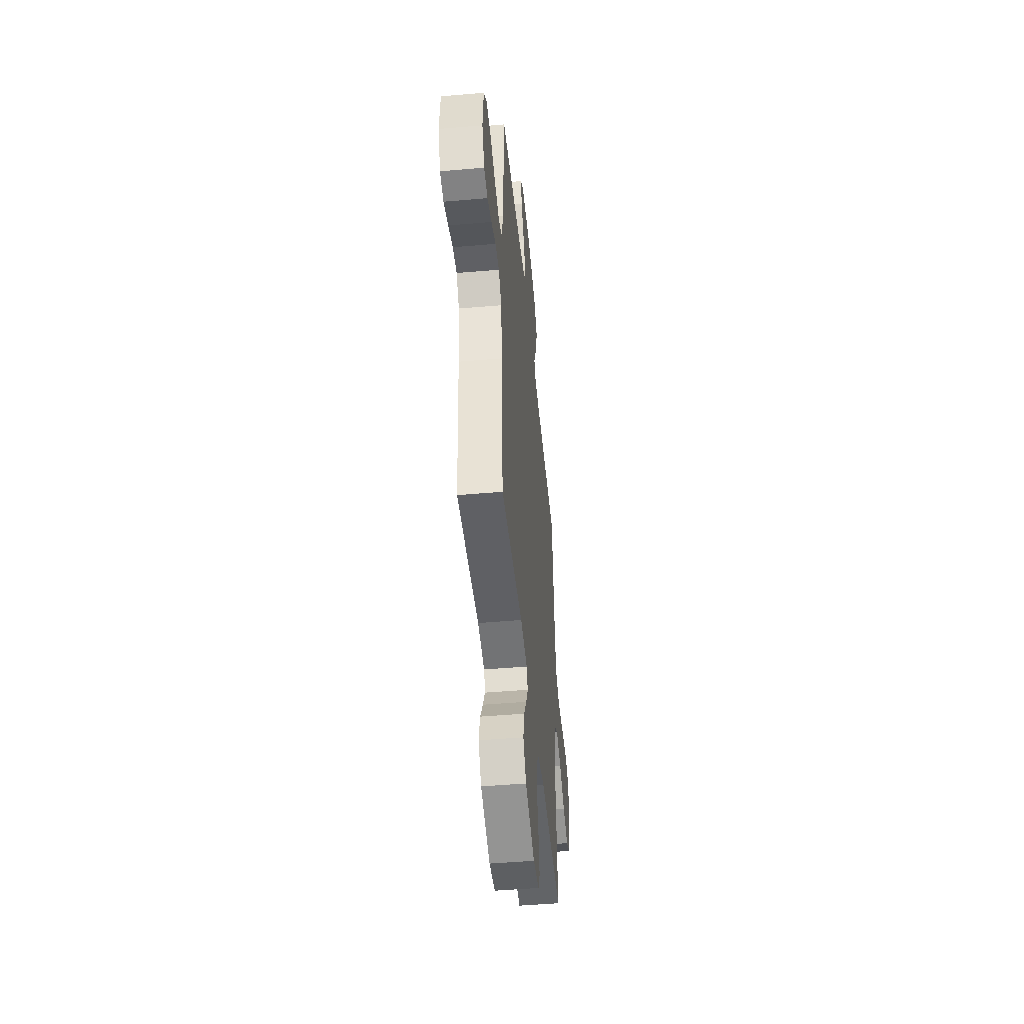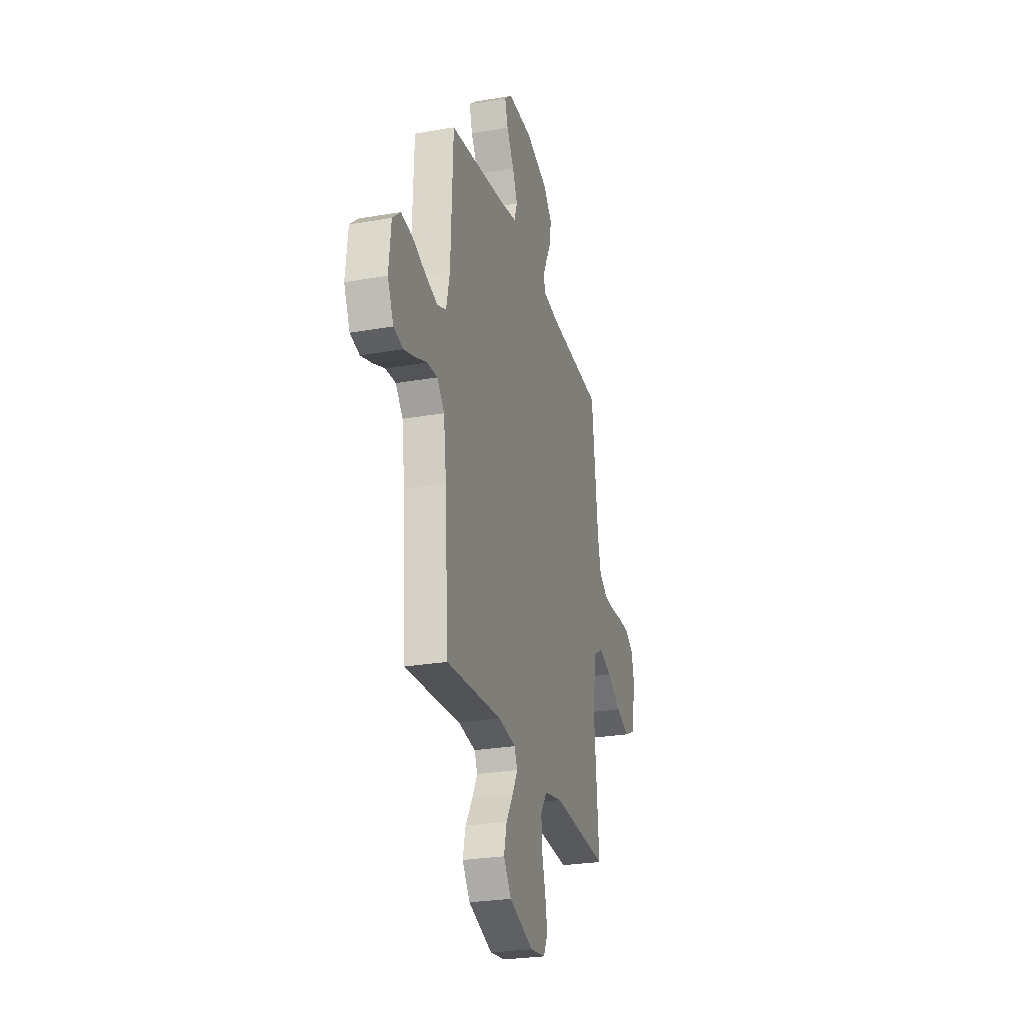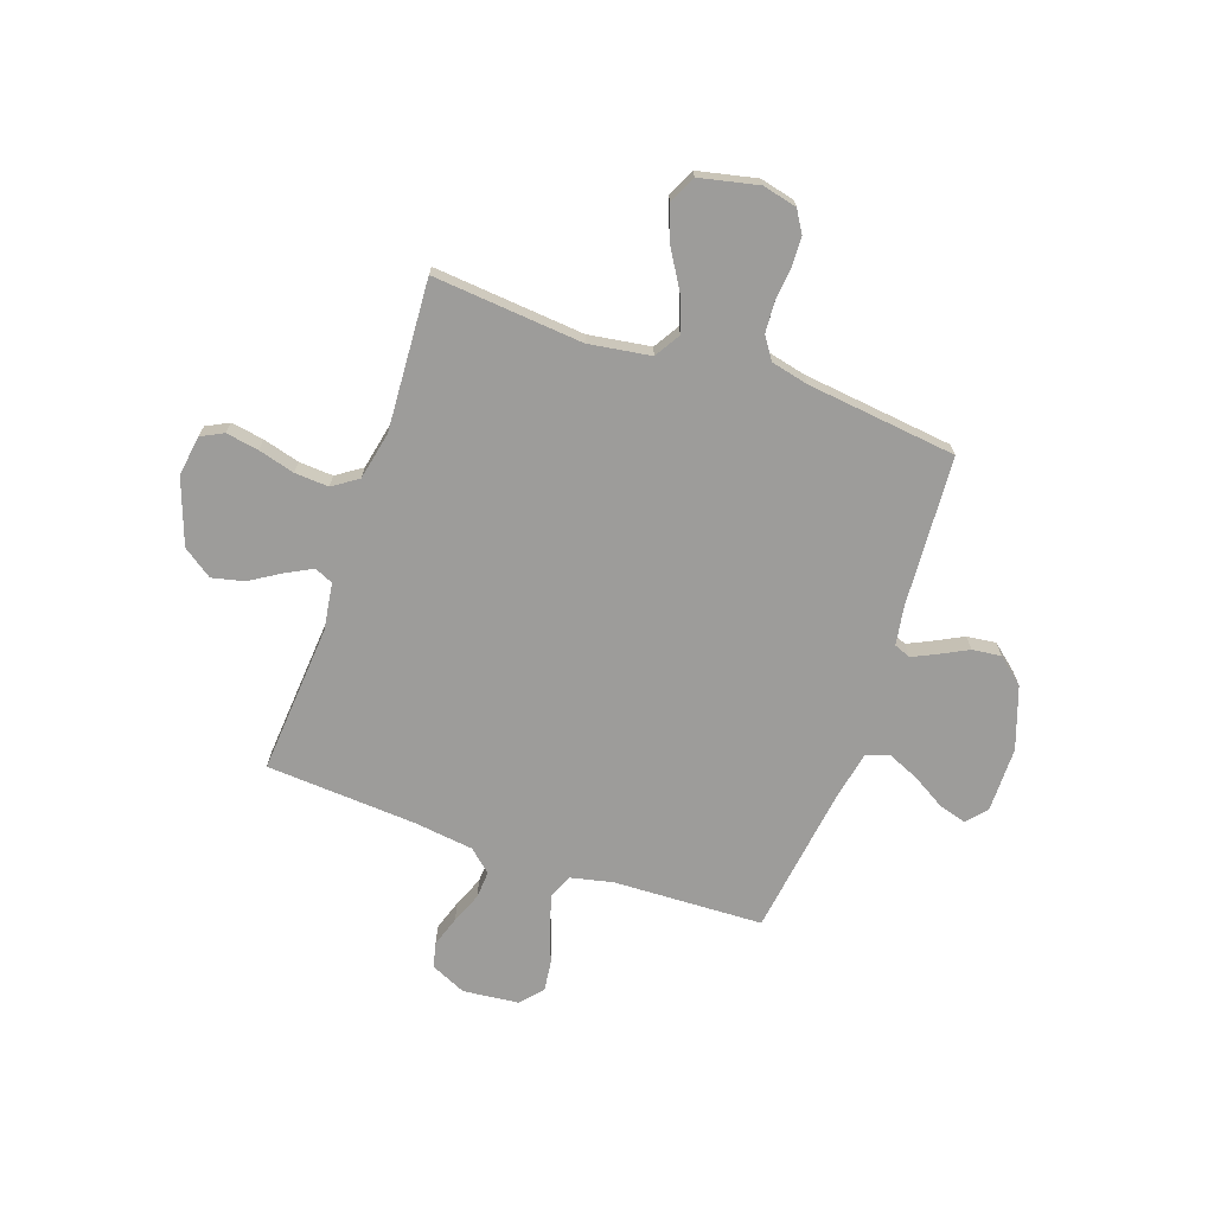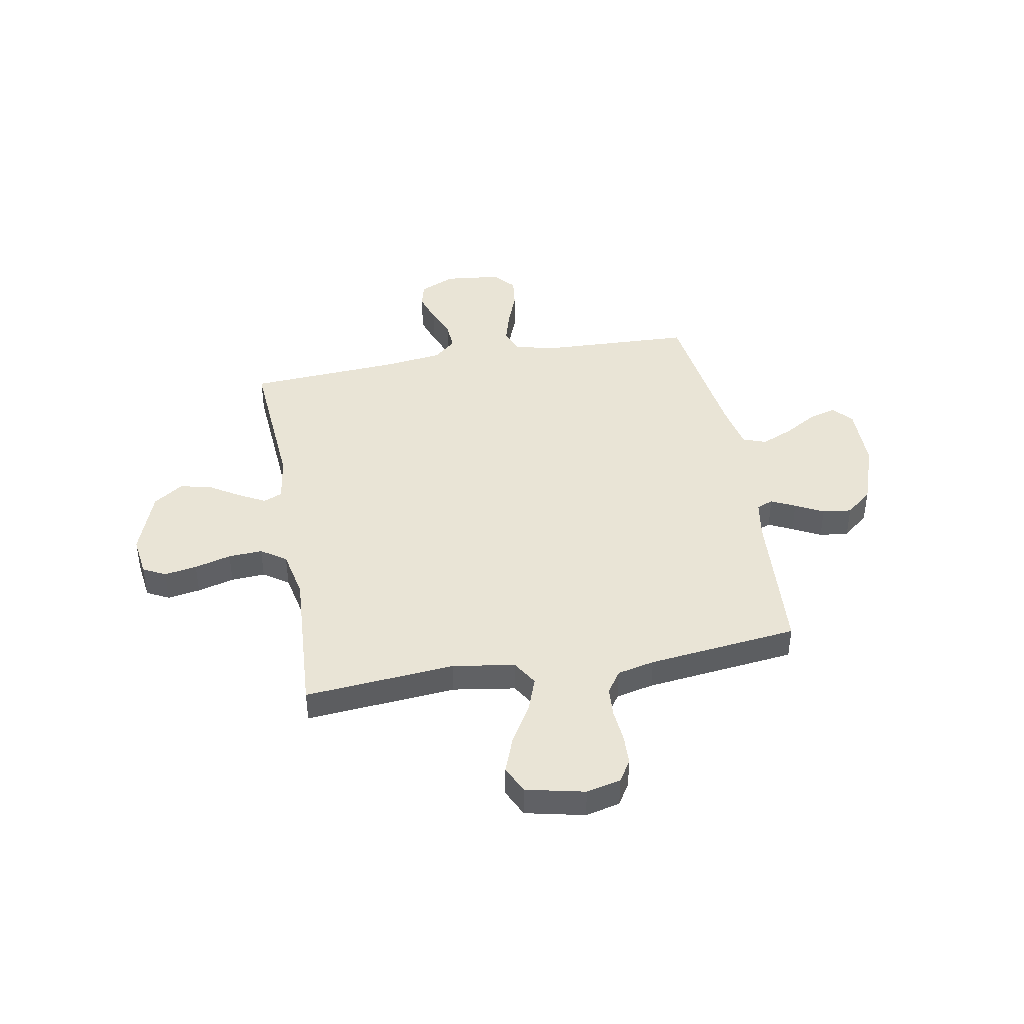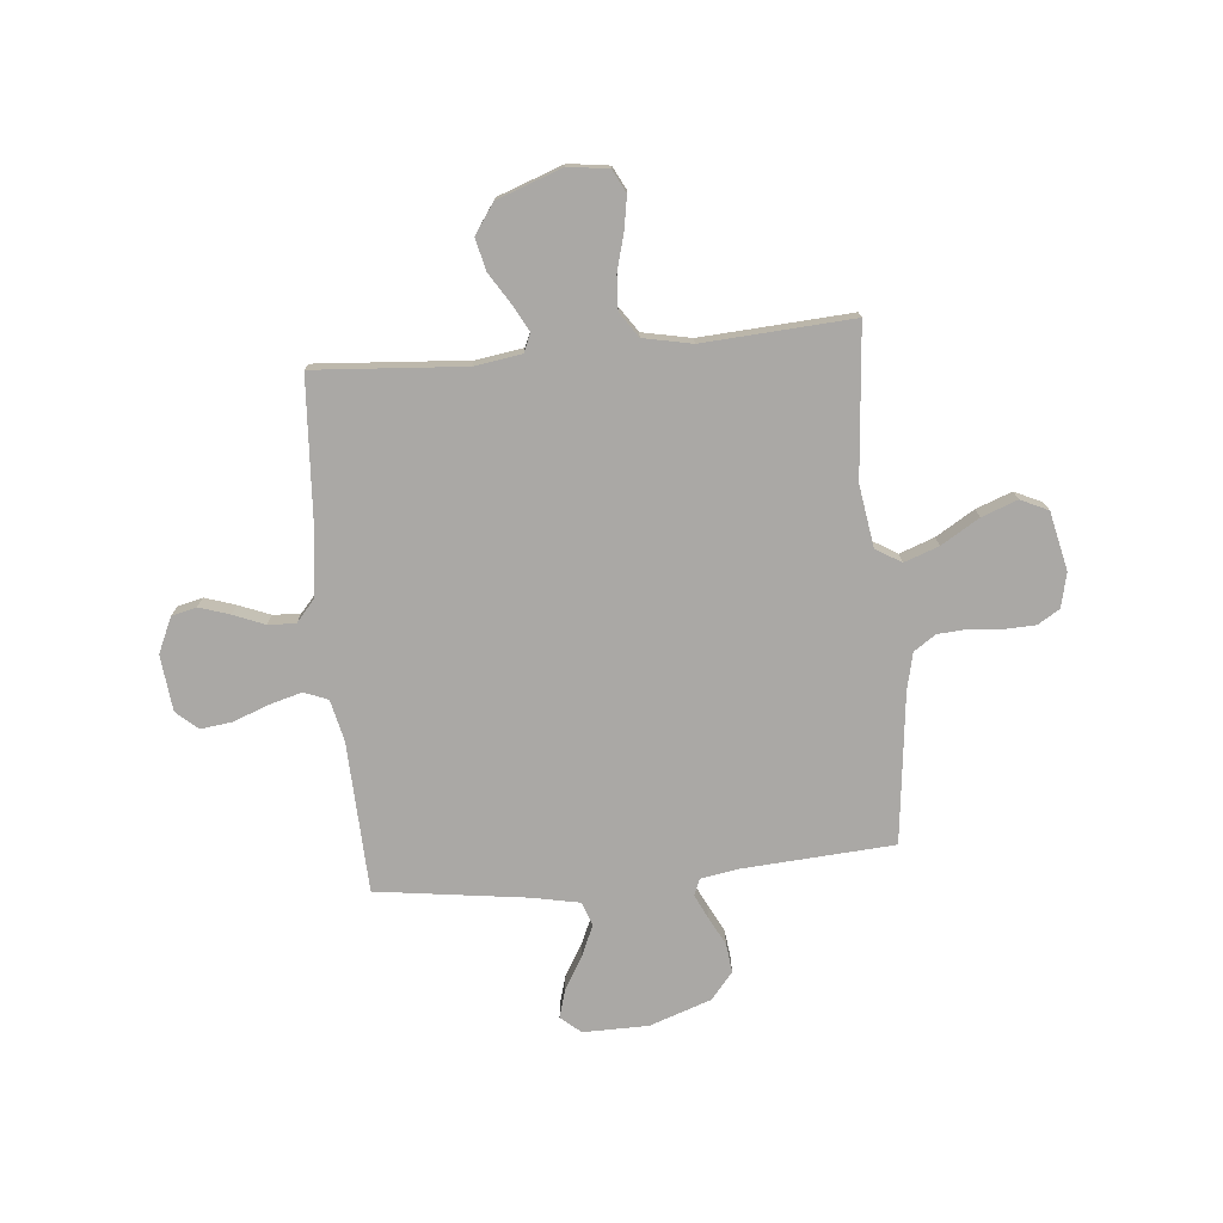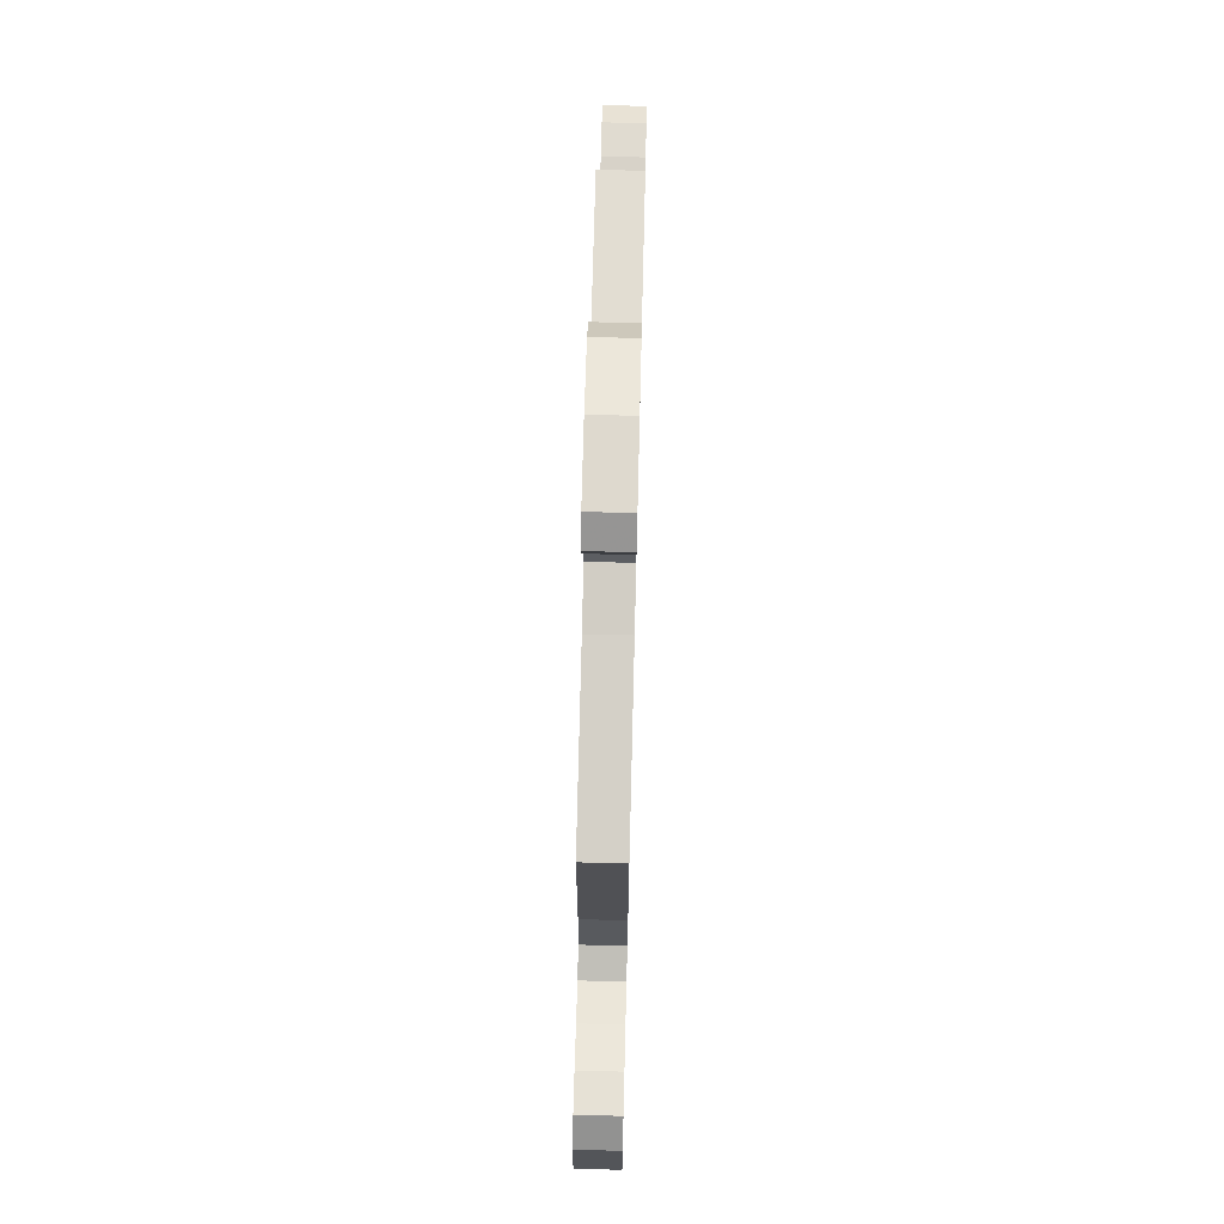
<metadata>
{"format":"obj","ext":"obj","renderer":"f3d","projection":"perspective","resolution":1024,"background":"white","views":[{"elev":-47.5,"azim":95.6,"up":"+Z"},{"elev":-26.5,"azim":105.4,"up":"+Z"},{"elev":-70.1,"azim":-109.3,"up":"+Y"},{"elev":42.5,"azim":-100.2,"up":"+Y"},{"elev":-75.1,"azim":-174.6,"up":"+Y"},{"elev":72.1,"azim":91.4,"up":"+Z"}]}
</metadata>
<code>
v -0.5 0.07 0.5
v -0.2 0.07 0.52
v -0.122 0.07 0.533
v -0.109 0.07 0.566
v -0.132 0.07 0.614
v -0.161 0.07 0.67
v -0.168 0.07 0.728
v -0.124 0.07 0.781
v 0 0.07 0.824
v 0.13 0.07 0.825
v 0.17 0.07 0.791
v 0.154 0.07 0.735
v 0.115 0.07 0.669
v 0.088 0.07 0.607
v 0.105 0.07 0.56
v 0.2 0.07 0.541
v 0.5 0.07 0.5
v 0.512 0.07 0.2
v 0.531 0.07 0.116
v 0.579 0.07 0.097
v 0.644 0.07 0.115
v 0.715 0.07 0.142
v 0.778 0.07 0.15
v 0.821 0.07 0.112
v 0.833 0.07 0
v 0.801 0.07 -0.071
v 0.751 0.07 -0.083
v 0.69 0.07 -0.063
v 0.628 0.07 -0.038
v 0.573 0.07 -0.035
v 0.534 0.07 -0.08
v 0.519 0.07 -0.2
v 0.5 0.07 -0.5
v 0.2 0.07 -0.478
v 0.106 0.07 -0.492
v 0.09 0.07 -0.529
v 0.118 0.07 -0.582
v 0.156 0.07 -0.643
v 0.171 0.07 -0.707
v 0.13 0.07 -0.766
v 0 0.07 -0.813
v -0.081 0.07 -0.802
v -0.104 0.07 -0.757
v -0.093 0.07 -0.692
v -0.073 0.07 -0.619
v -0.069 0.07 -0.551
v -0.103 0.07 -0.501
v -0.2 0.07 -0.481
v -0.5 0.07 -0.5
v -0.474 0.07 -0.2
v -0.493 0.07 -0.076
v -0.544 0.07 -0.045
v -0.613 0.07 -0.07
v -0.689 0.07 -0.116
v -0.761 0.07 -0.143
v -0.816 0.07 -0.117
v -0.842 0.07 0
v -0.826 0.07 0.069
v -0.782 0.07 0.096
v -0.722 0.07 0.098
v -0.656 0.07 0.092
v -0.596 0.07 0.096
v -0.552 0.07 0.126
v -0.535 0.07 0.2
v -0.5 0 0.5
v -0.2 0 0.52
v -0.122 0 0.533
v -0.109 0 0.566
v -0.132 0 0.614
v -0.161 0 0.67
v -0.168 0 0.728
v -0.124 0 0.781
v 0 0 0.824
v 0.13 0 0.825
v 0.17 0 0.791
v 0.154 0 0.735
v 0.115 0 0.669
v 0.088 0 0.607
v 0.105 0 0.56
v 0.2 0 0.541
v 0.5 0 0.5
v 0.512 0 0.2
v 0.531 0 0.116
v 0.579 0 0.097
v 0.644 0 0.115
v 0.715 0 0.142
v 0.778 0 0.15
v 0.821 0 0.112
v 0.833 0 0
v 0.801 0 -0.071
v 0.751 0 -0.083
v 0.69 0 -0.063
v 0.628 0 -0.038
v 0.573 0 -0.035
v 0.534 0 -0.08
v 0.519 0 -0.2
v 0.5 0 -0.5
v 0.2 0 -0.478
v 0.106 0 -0.492
v 0.09 0 -0.529
v 0.118 0 -0.582
v 0.156 0 -0.643
v 0.171 0 -0.707
v 0.13 0 -0.766
v 0 0 -0.813
v -0.081 0 -0.802
v -0.104 0 -0.757
v -0.093 0 -0.692
v -0.073 0 -0.619
v -0.069 0 -0.551
v -0.103 0 -0.501
v -0.2 0 -0.481
v -0.5 0 -0.5
v -0.474 0 -0.2
v -0.493 0 -0.076
v -0.544 0 -0.045
v -0.613 0 -0.07
v -0.689 0 -0.116
v -0.761 0 -0.143
v -0.816 0 -0.117
v -0.842 0 0
v -0.826 0 0.069
v -0.782 0 0.096
v -0.722 0 0.098
v -0.656 0 0.092
v -0.596 0 0.096
v -0.552 0 0.126
v -0.535 0 0.2
f 58 59 60 61
f 58 61 62
f 57 58 62
f 56 57 62
f 53 54 55 56
f 52 53 56 62
f 51 52 62 63
f 48 49 50
f 47 48 50 51
f 42 43 44 45
f 42 45 46
f 41 42 46
f 40 41 46
f 37 38 39 40
f 36 37 40 46
f 35 36 46 47
f 32 33 34
f 31 32 34 35
f 30 31 35 47
f 26 27 28 29
f 24 25 26 29
f 24 29 30
f 21 22 23 24
f 20 21 24 30
f 19 20 30 47
f 16 17 18
f 15 16 18 19
f 10 11 12 13
f 10 13 14
f 9 10 14
f 8 9 14 15
f 5 6 7 8
f 4 5 8 15
f 64 1 2
f 64 2 3
f 63 64 3
f 51 63 3
f 47 51 3
f 15 19 47
f 3 4 15 47
f 125 124 123 122
f 126 125 122
f 126 122 121
f 126 121 120
f 120 119 118 117
f 126 120 117 116
f 127 126 116 115
f 114 113 112
f 115 114 112 111
f 109 108 107 106
f 110 109 106
f 110 106 105
f 110 105 104
f 104 103 102 101
f 110 104 101 100
f 111 110 100 99
f 98 97 96
f 99 98 96 95
f 111 99 95 94
f 93 92 91 90
f 93 90 89 88
f 94 93 88
f 88 87 86 85
f 94 88 85 84
f 111 94 84 83
f 82 81 80
f 83 82 80 79
f 77 76 75 74
f 78 77 74
f 78 74 73
f 79 78 73 72
f 72 71 70 69
f 79 72 69 68
f 66 65 128
f 67 66 128
f 67 128 127
f 67 127 115
f 67 115 111
f 111 83 79
f 111 79 68 67
f 1 65 66 2
f 2 66 67 3
f 3 67 68 4
f 4 68 69 5
f 5 69 70 6
f 6 70 71 7
f 7 71 72 8
f 8 72 73 9
f 9 73 74 10
f 10 74 75 11
f 11 75 76 12
f 12 76 77 13
f 13 77 78 14
f 14 78 79 15
f 15 79 80 16
f 16 80 81 17
f 17 81 82 18
f 18 82 83 19
f 19 83 84 20
f 20 84 85 21
f 21 85 86 22
f 22 86 87 23
f 23 87 88 24
f 24 88 89 25
f 25 89 90 26
f 26 90 91 27
f 27 91 92 28
f 28 92 93 29
f 29 93 94 30
f 30 94 95 31
f 31 95 96 32
f 32 96 97 33
f 33 97 98 34
f 34 98 99 35
f 35 99 100 36
f 36 100 101 37
f 37 101 102 38
f 38 102 103 39
f 39 103 104 40
f 40 104 105 41
f 41 105 106 42
f 42 106 107 43
f 43 107 108 44
f 44 108 109 45
f 45 109 110 46
f 46 110 111 47
f 47 111 112 48
f 48 112 113 49
f 49 113 114 50
f 50 114 115 51
f 51 115 116 52
f 52 116 117 53
f 53 117 118 54
f 54 118 119 55
f 55 119 120 56
f 56 120 121 57
f 57 121 122 58
f 58 122 123 59
f 59 123 124 60
f 60 124 125 61
f 61 125 126 62
f 62 126 127 63
f 63 127 128 64
f 64 128 65 1

</code>
